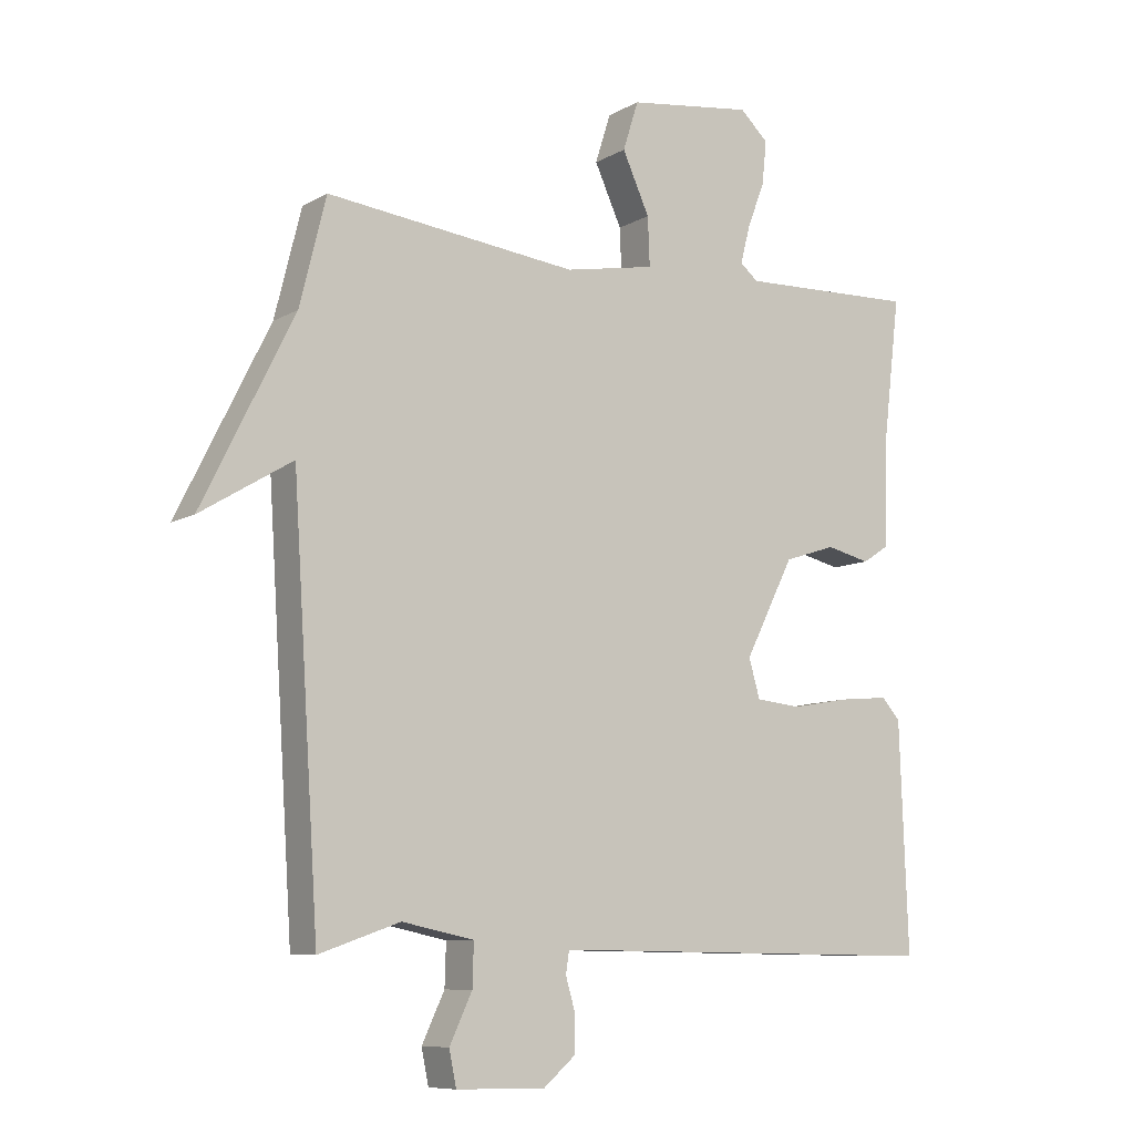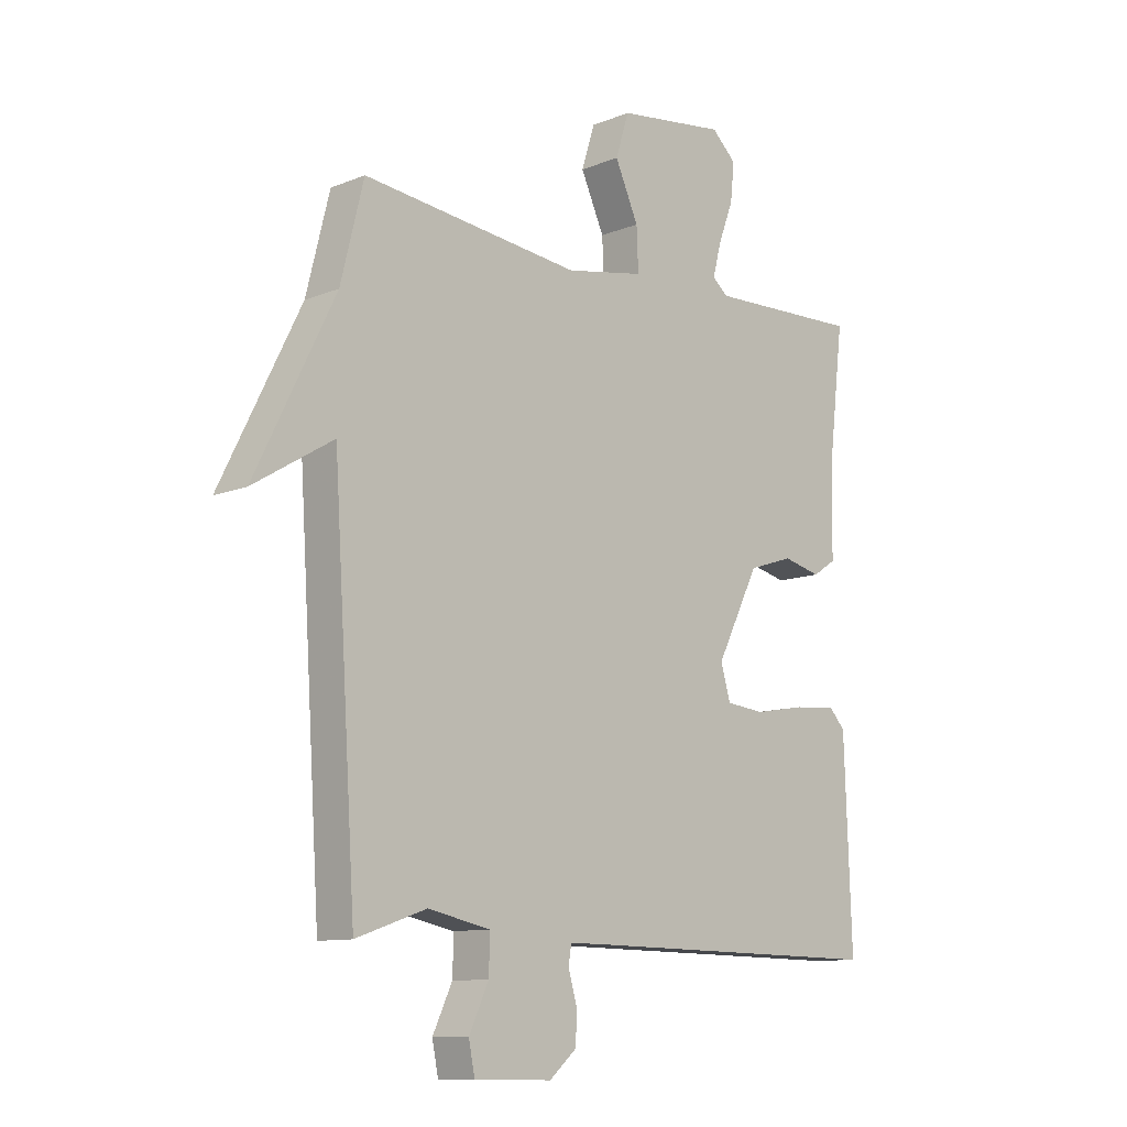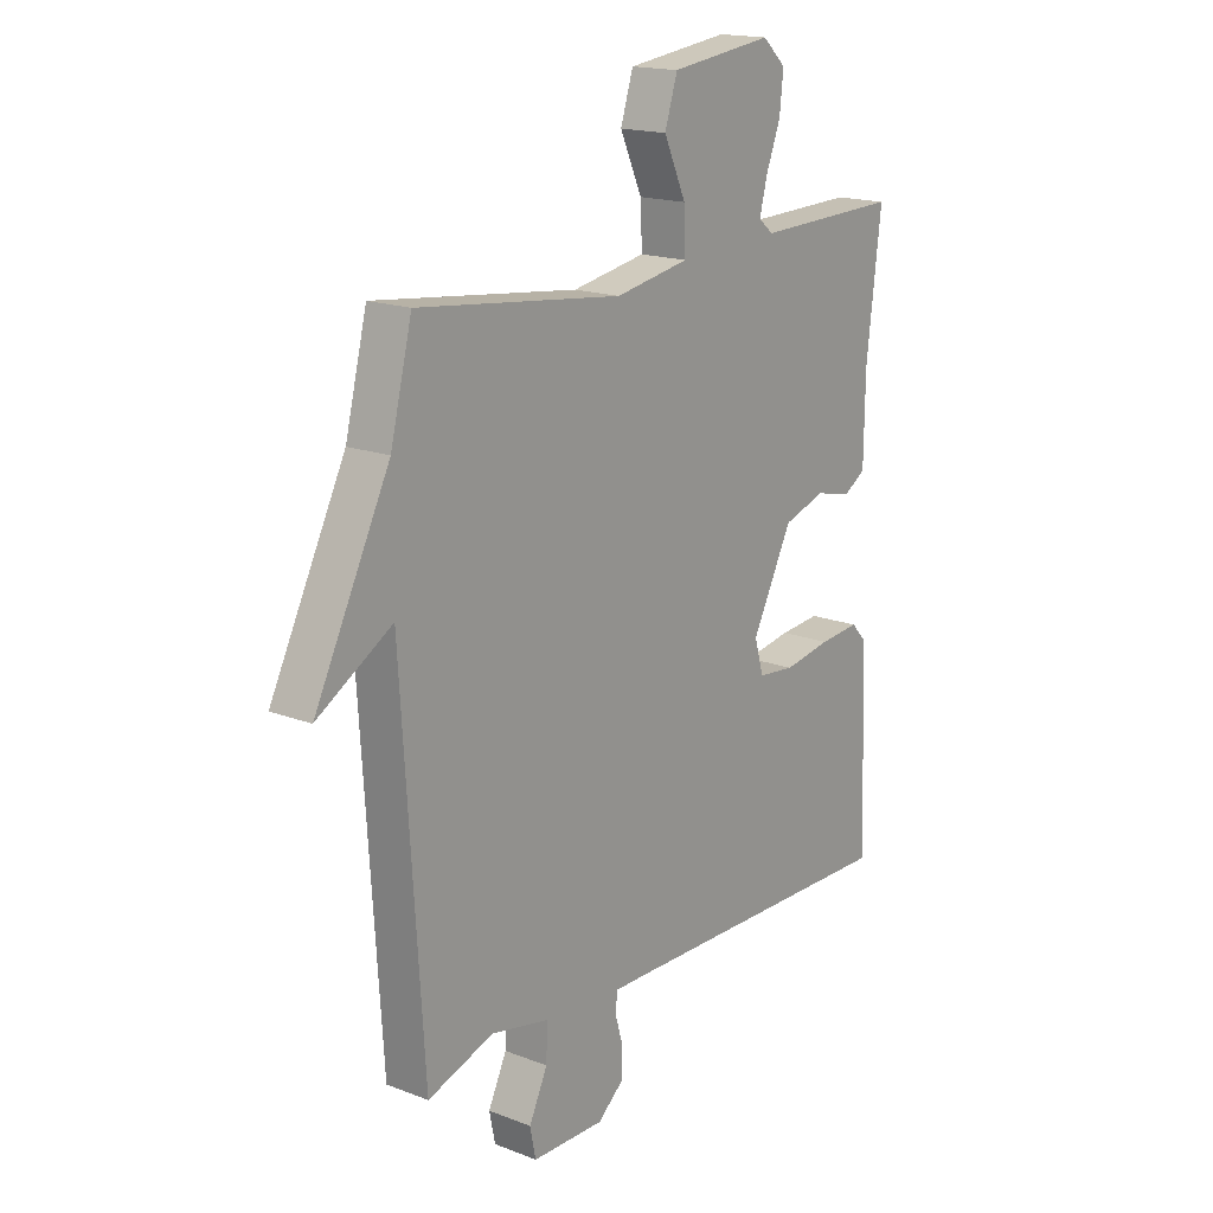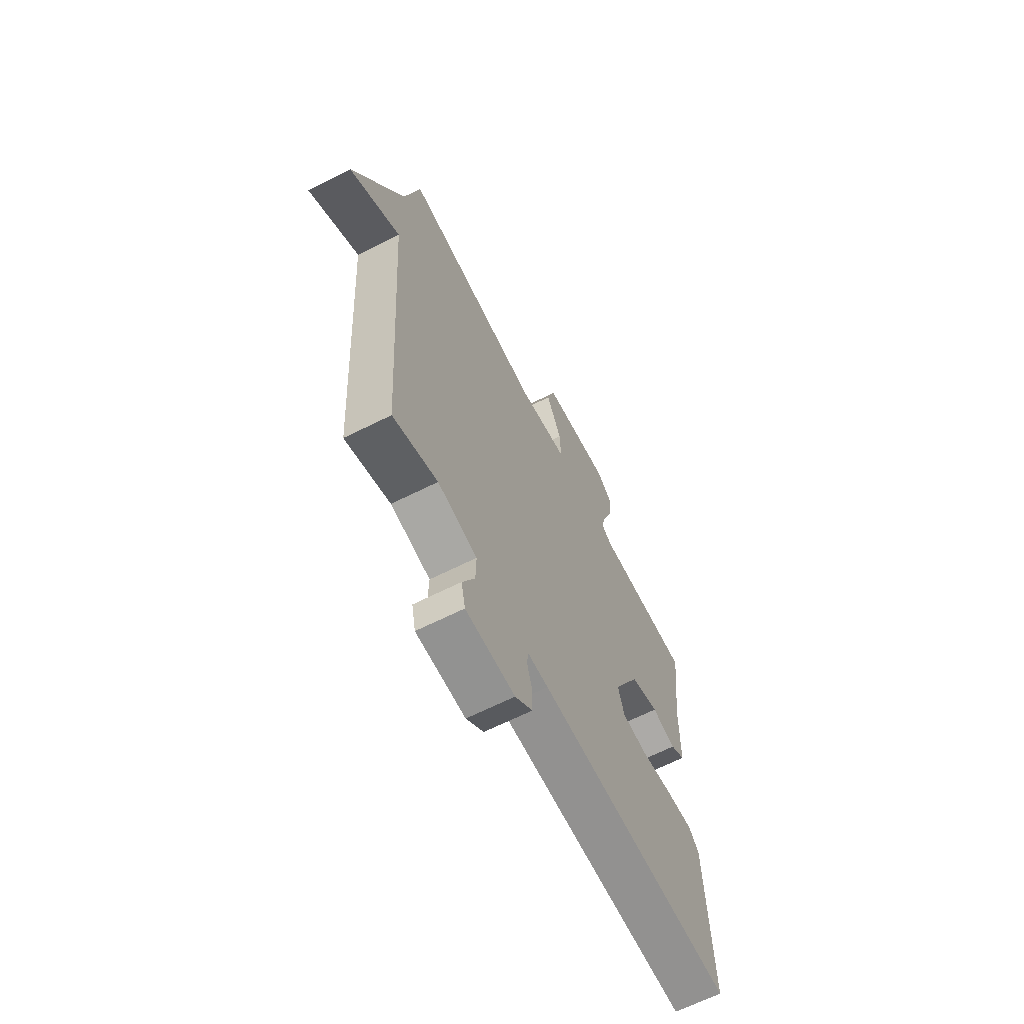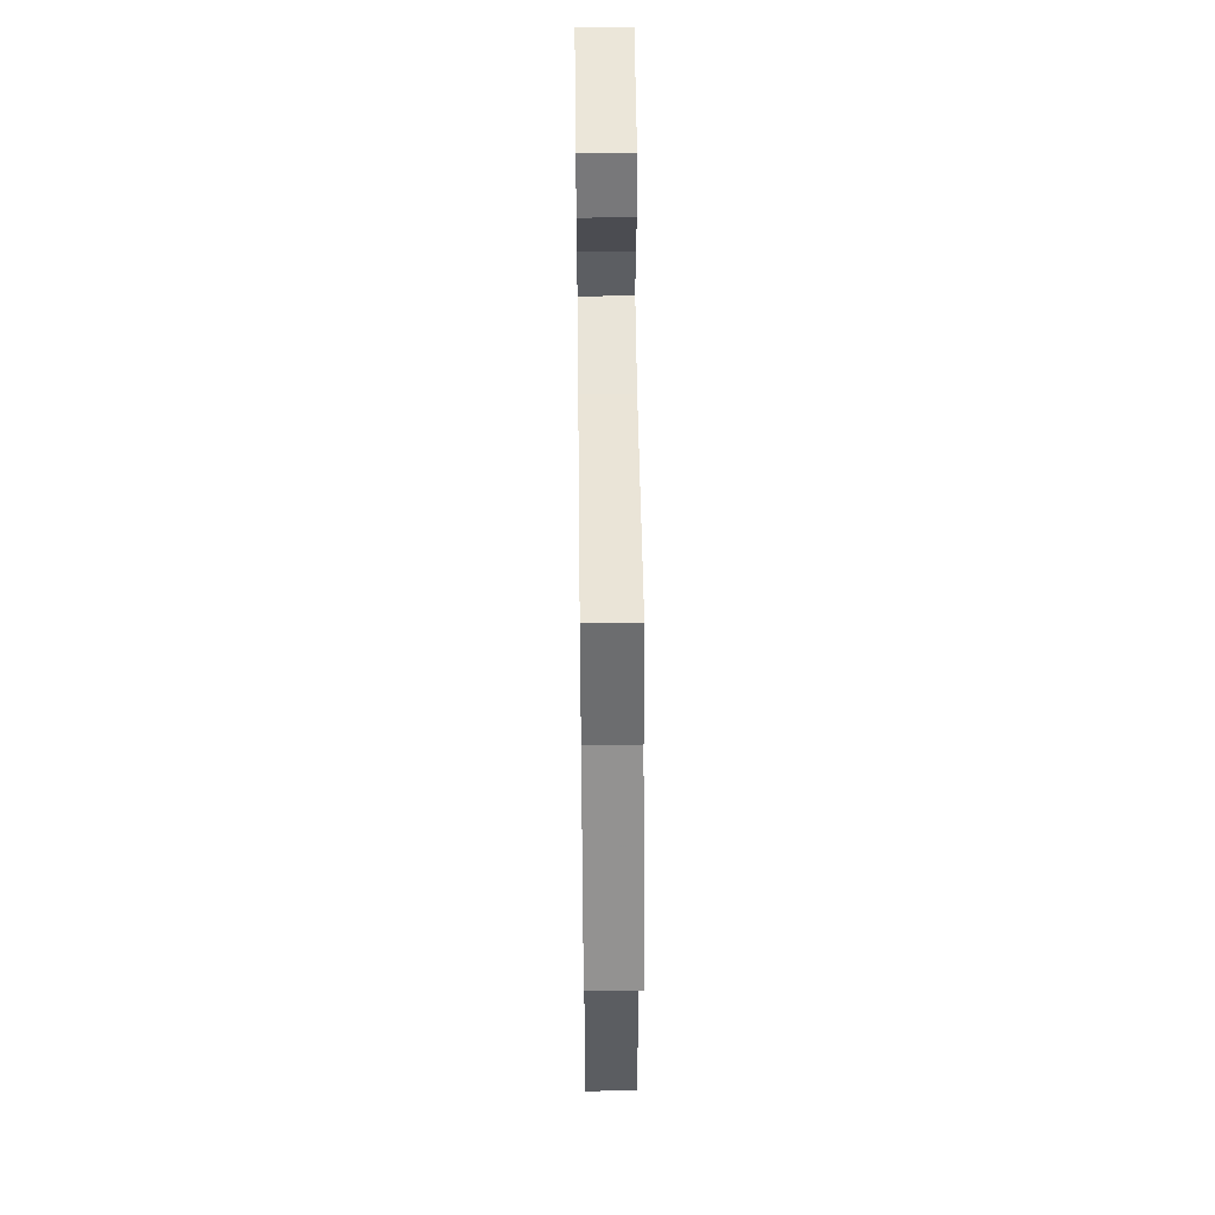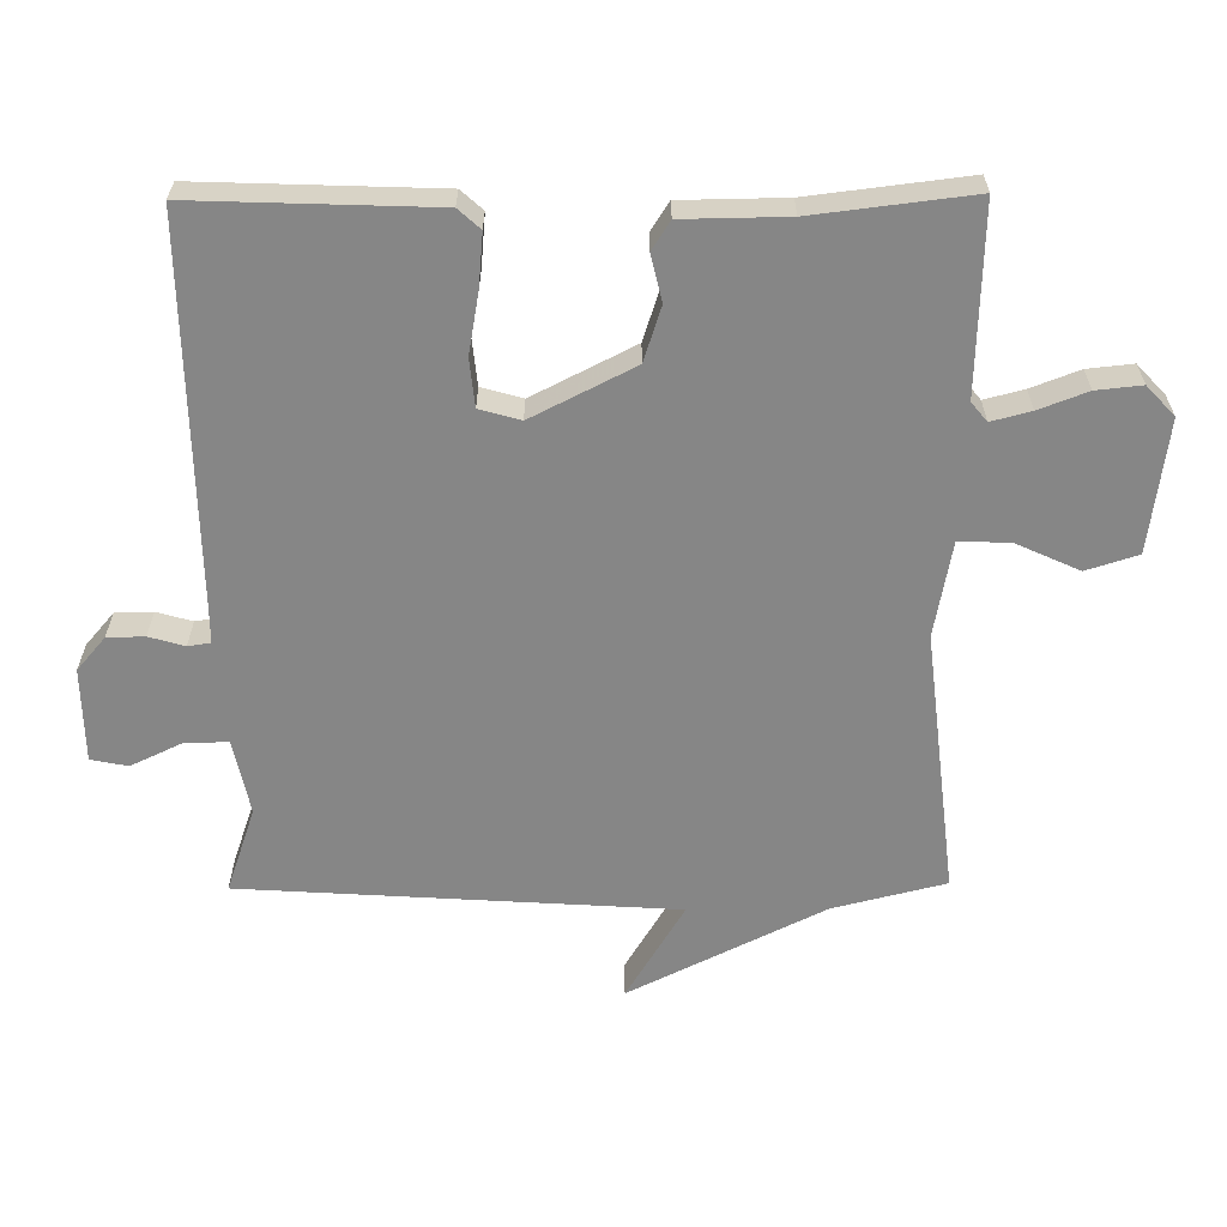
<metadata>
{"format":"obj","ext":"obj","renderer":"f3d","projection":"perspective","resolution":1024,"background":"white","views":[{"elev":-8.8,"azim":145.8,"up":"+Z"},{"elev":-10.9,"azim":134.7,"up":"+Z"},{"elev":17.1,"azim":127.7,"up":"+Z"},{"elev":-65.5,"azim":116.8,"up":"+Z"},{"elev":50.1,"azim":89.3,"up":"+Z"},{"elev":-62.1,"azim":-89.5,"up":"+Y"}]}
</metadata>
<code>
v 0.5 0.07 0.5
v 0.541 0.07 0.335
v 0.683 0.07 0.049
v 0.541 0.07 0.135
v 0.5 0.07 -0.5
v 0.375 0.07 -0.457
v 0.264 0.07 -0.48
v 0.266 0.07 -0.545
v 0.301 0.07 -0.619
v 0.29 0.07 -0.673
v 0.152 0.07 -0.675
v 0.103 0.07 -0.633
v 0.102 0.07 -0.578
v 0.117 0.07 -0.526
v 0.112 0.07 -0.493
v 0.055 0.07 -0.493
v -0.5 0.07 -0.5
v -0.487 0.07 -0.149
v -0.458 0.07 -0.117
v -0.381 0.07 -0.124
v -0.291 0.07 -0.14
v -0.221 0.07 -0.133
v -0.204 0.07 -0.073
v -0.28 0.07 0.077
v -0.36 0.07 0.103
v -0.428 0.07 0.087
v -0.47 0.07 0.114
v -0.472 0.07 0.267
v -0.5 0.07 0.5
v -0.225 0.07 0.491
v -0.197 0.07 0.514
v -0.212 0.07 0.572
v -0.239 0.07 0.643
v -0.246 0.07 0.71
v -0.202 0.07 0.751
v -0.008 0.07 0.725
v 0.016 0.07 0.649
v -0.026 0.07 0.557
v -0.029 0.07 0.482
v 0.111 0.07 0.456
v 0.5 0 0.5
v 0.541 0 0.335
v 0.683 0 0.049
v 0.541 0 0.135
v 0.5 0 -0.5
v 0.375 0 -0.457
v 0.264 0 -0.48
v 0.266 0 -0.545
v 0.301 0 -0.619
v 0.29 0 -0.673
v 0.152 0 -0.675
v 0.103 0 -0.633
v 0.102 0 -0.578
v 0.117 0 -0.526
v 0.112 0 -0.493
v 0.055 0 -0.493
v -0.5 0 -0.5
v -0.487 0 -0.149
v -0.458 0 -0.117
v -0.381 0 -0.124
v -0.291 0 -0.14
v -0.221 0 -0.133
v -0.204 0 -0.073
v -0.28 0 0.077
v -0.36 0 0.103
v -0.428 0 0.087
v -0.47 0 0.114
v -0.472 0 0.267
v -0.5 0 0.5
v -0.225 0 0.491
v -0.197 0 0.514
v -0.212 0 0.572
v -0.239 0 0.643
v -0.246 0 0.71
v -0.202 0 0.751
v -0.008 0 0.725
v 0.016 0 0.649
v -0.026 0 0.557
v -0.029 0 0.482
v 0.111 0 0.456
f 36 37 38
f 35 36 38
f 34 35 38
f 33 34 38
f 32 33 38
f 31 32 38 39
f 30 31 39
f 30 39 40
f 29 30 40
f 28 29 40
f 40 1 2
f 28 40 2
f 27 28 2
f 26 27 2
f 25 26 2
f 19 20 21
f 18 19 21
f 17 18 21
f 16 17 21
f 15 16 21 22
f 12 13 14
f 11 12 14
f 10 11 14
f 9 10 14
f 8 9 14
f 7 8 14 15
f 15 22 23
f 7 15 23
f 6 7 23
f 2 3 4
f 24 25 2 4
f 6 23 24
f 5 6 24
f 4 5 24
f 78 77 76
f 78 76 75
f 78 75 74
f 78 74 73
f 78 73 72
f 79 78 72 71
f 79 71 70
f 80 79 70
f 80 70 69
f 80 69 68
f 42 41 80
f 42 80 68
f 42 68 67
f 42 67 66
f 42 66 65
f 61 60 59
f 61 59 58
f 61 58 57
f 61 57 56
f 62 61 56 55
f 54 53 52
f 54 52 51
f 54 51 50
f 54 50 49
f 54 49 48
f 55 54 48 47
f 63 62 55
f 63 55 47
f 63 47 46
f 44 43 42
f 44 42 65 64
f 64 63 46
f 64 46 45
f 64 45 44
f 1 41 42 2
f 2 42 43 3
f 3 43 44 4
f 4 44 45 5
f 5 45 46 6
f 6 46 47 7
f 7 47 48 8
f 8 48 49 9
f 9 49 50 10
f 10 50 51 11
f 11 51 52 12
f 12 52 53 13
f 13 53 54 14
f 14 54 55 15
f 15 55 56 16
f 16 56 57 17
f 17 57 58 18
f 18 58 59 19
f 19 59 60 20
f 20 60 61 21
f 21 61 62 22
f 22 62 63 23
f 23 63 64 24
f 24 64 65 25
f 25 65 66 26
f 26 66 67 27
f 27 67 68 28
f 28 68 69 29
f 29 69 70 30
f 30 70 71 31
f 31 71 72 32
f 32 72 73 33
f 33 73 74 34
f 34 74 75 35
f 35 75 76 36
f 36 76 77 37
f 37 77 78 38
f 38 78 79 39
f 39 79 80 40
f 40 80 41 1

</code>
